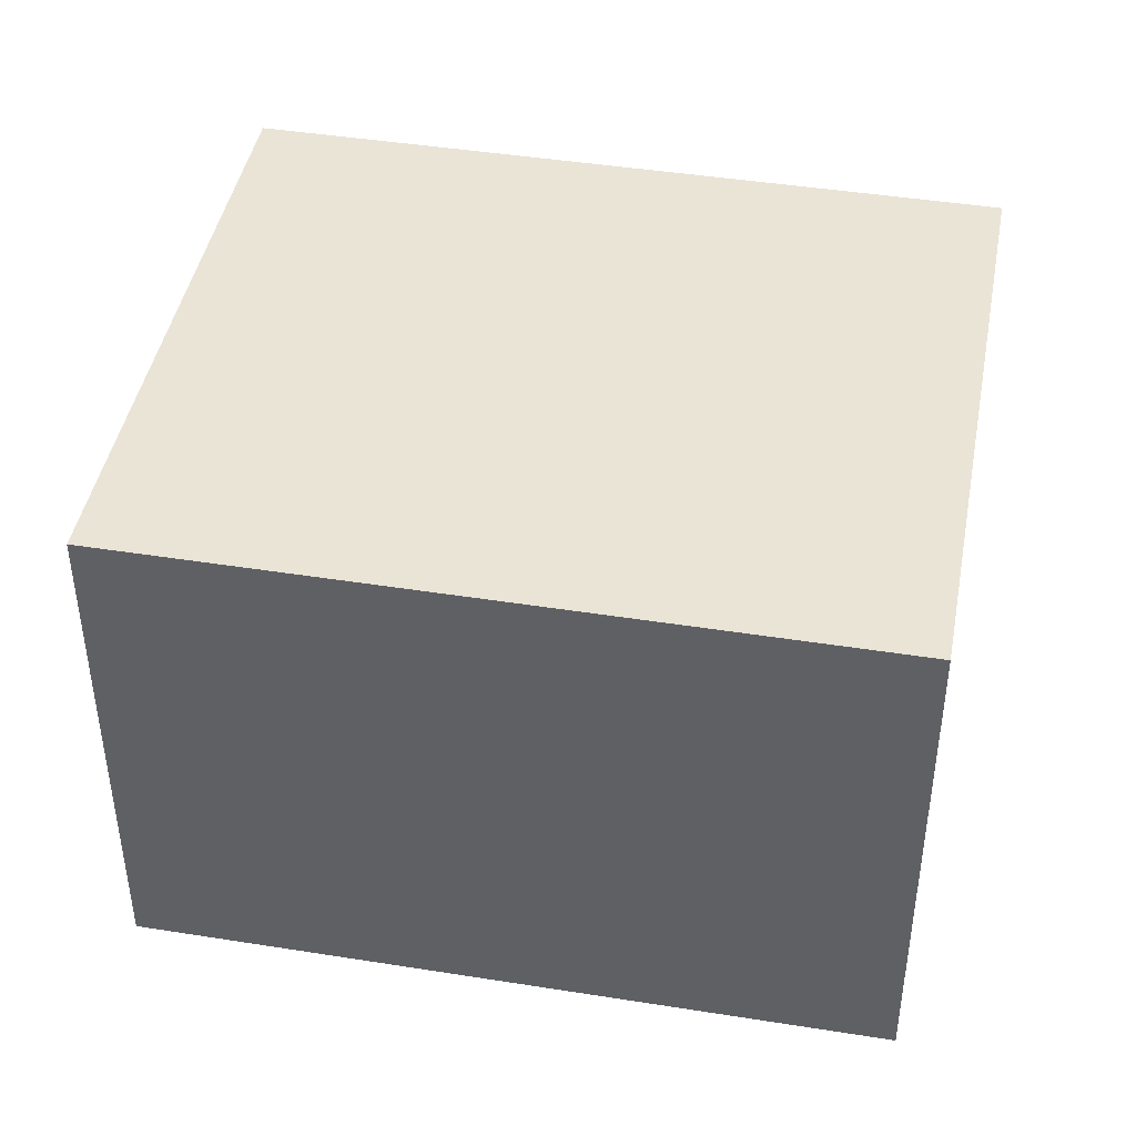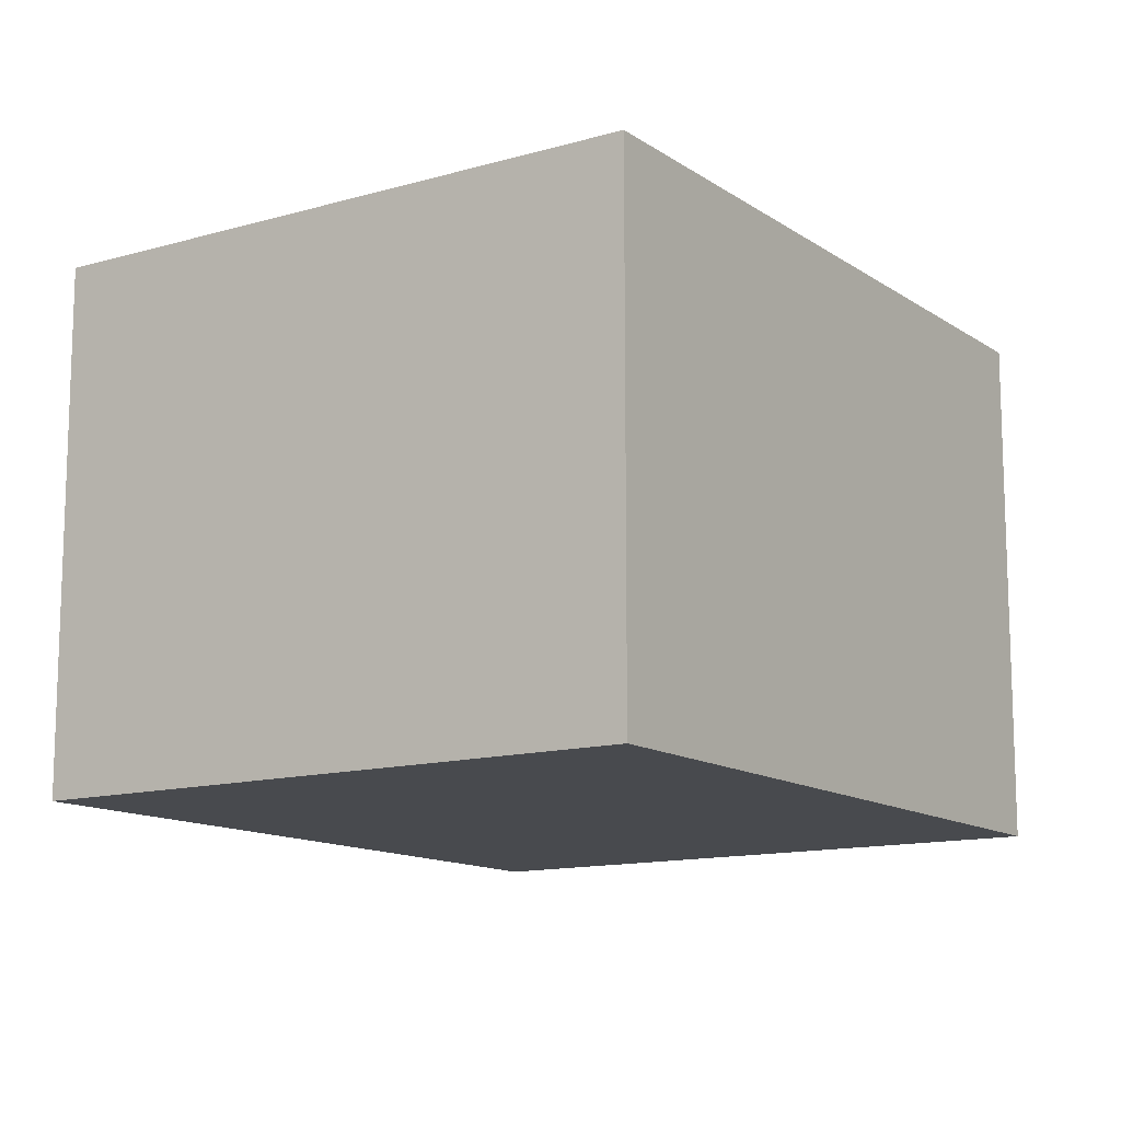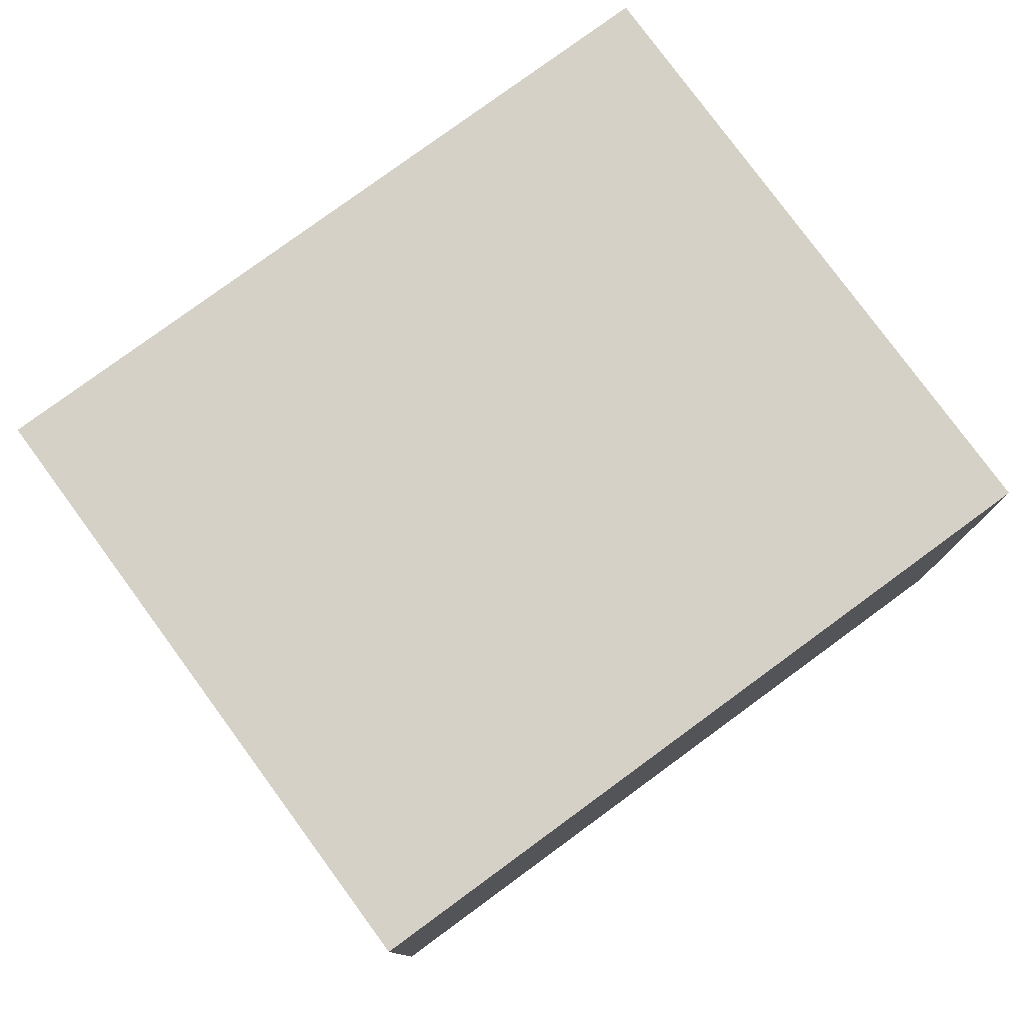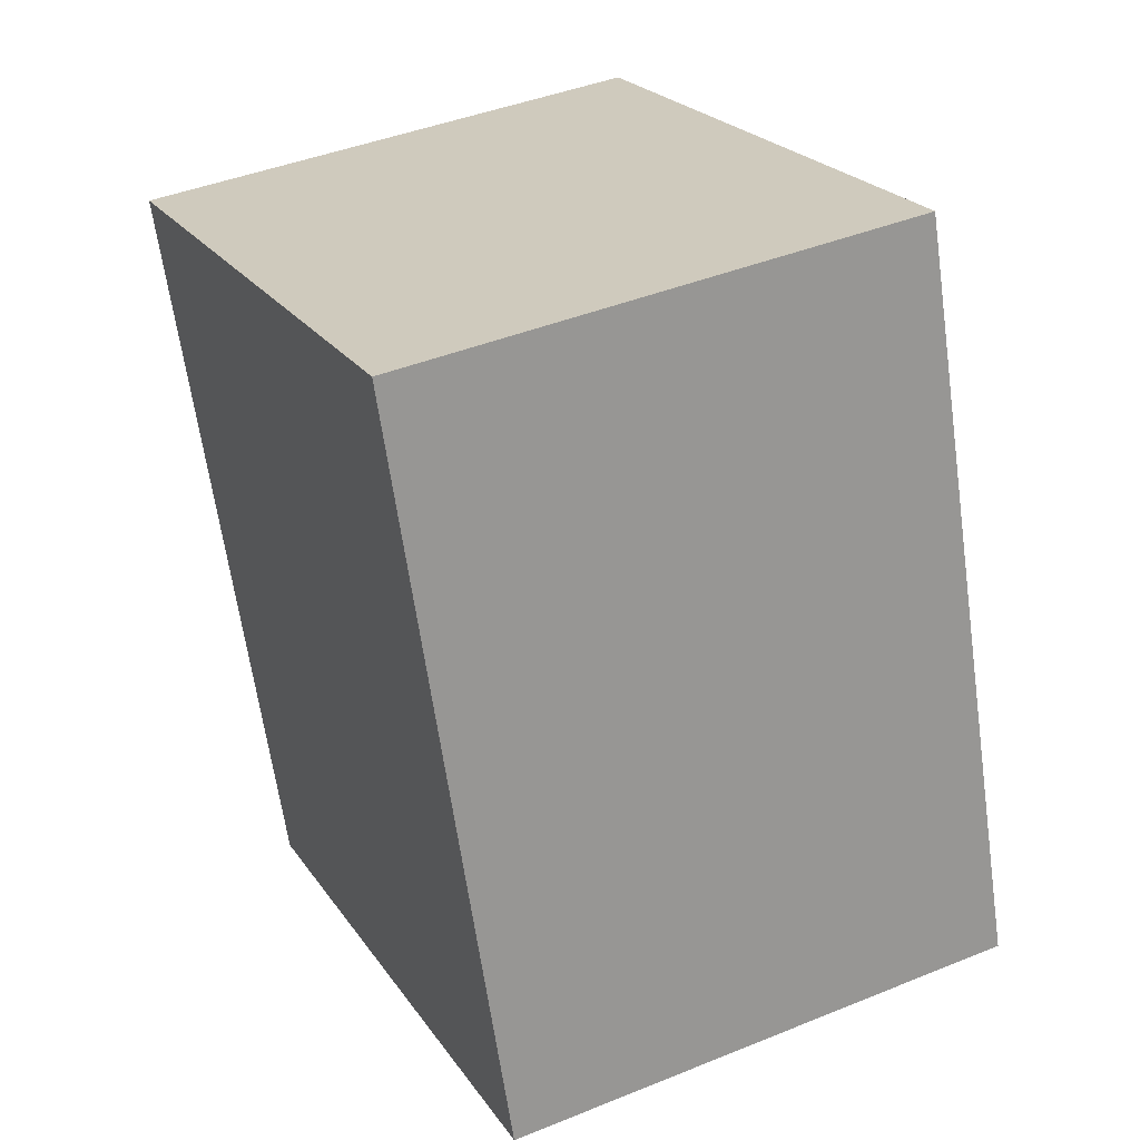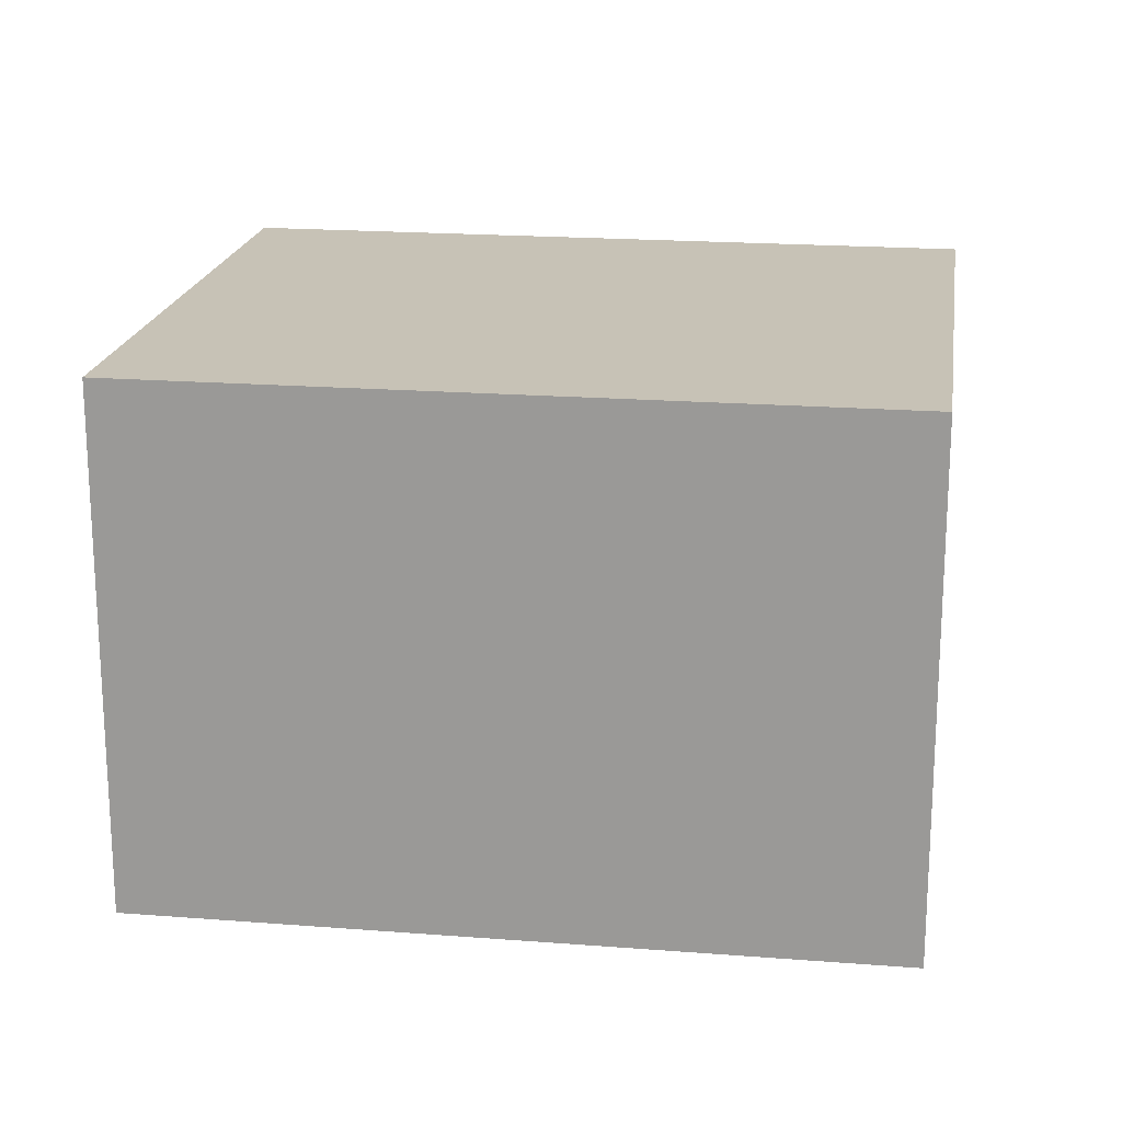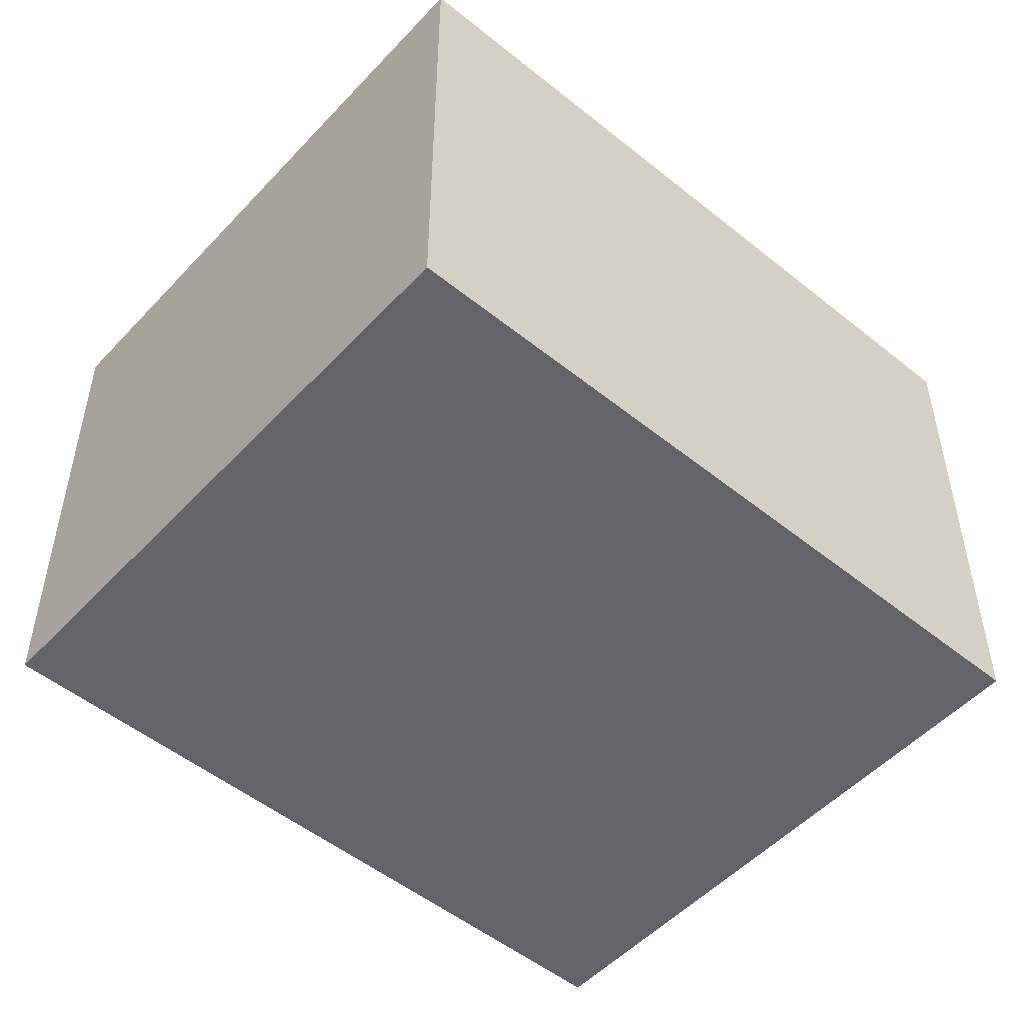
<metadata>
{"format":"obj","ext":"obj","renderer":"f3d","projection":"perspective","resolution":1024,"background":"white","views":[{"elev":43.9,"azim":119.3,"up":"+Y"},{"elev":-12.8,"azim":-127.5,"up":"+Y"},{"elev":78.9,"azim":-107.5,"up":"+Y"},{"elev":42.5,"azim":-115.9,"up":"+Z"},{"elev":19.3,"azim":117.1,"up":"+Y"},{"elev":-51.3,"azim":67.5,"up":"+Y"}]}
</metadata>
<code>
v  2.761 2.405 -0.937
v  1.118 2.405 3.294
v  3.879 2.405 2.357
v  0 2.405 1.473e-16
v  3.879 -1.443e-16 2.357
v  2.761 5.737e-17 -0.937
v  0 0 0
v  1.118 -2.017e-16 3.294
g defaultobject
f 1 2 3
f 2 1 4
f 5 1 3
f 1 5 6
f 6 4 1
f 4 6 7
f 7 2 4
f 2 7 8
f 8 3 2
f 3 8 5
f 8 6 5
f 6 8 7

</code>
